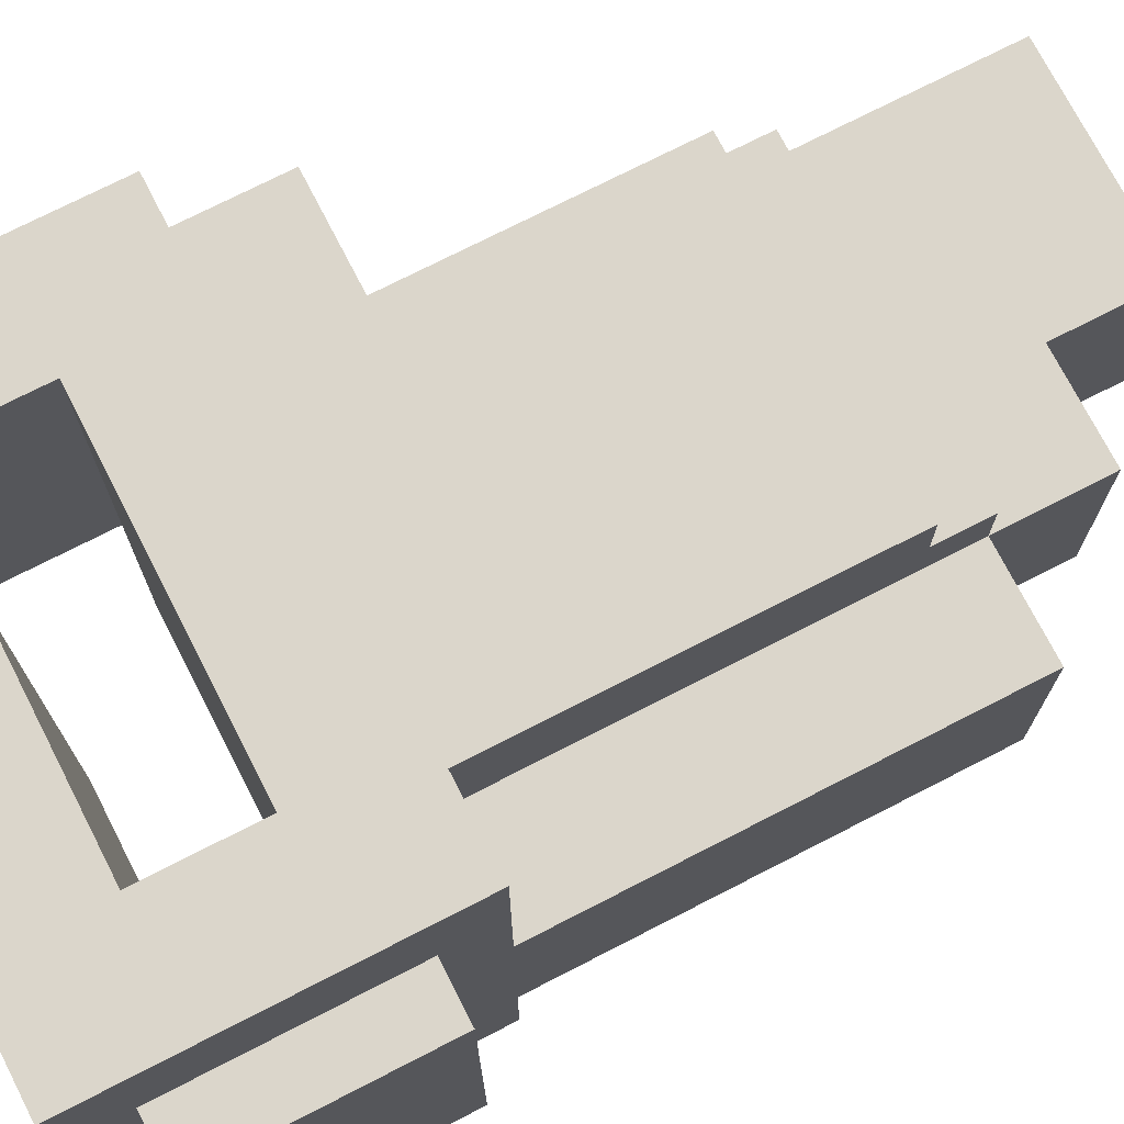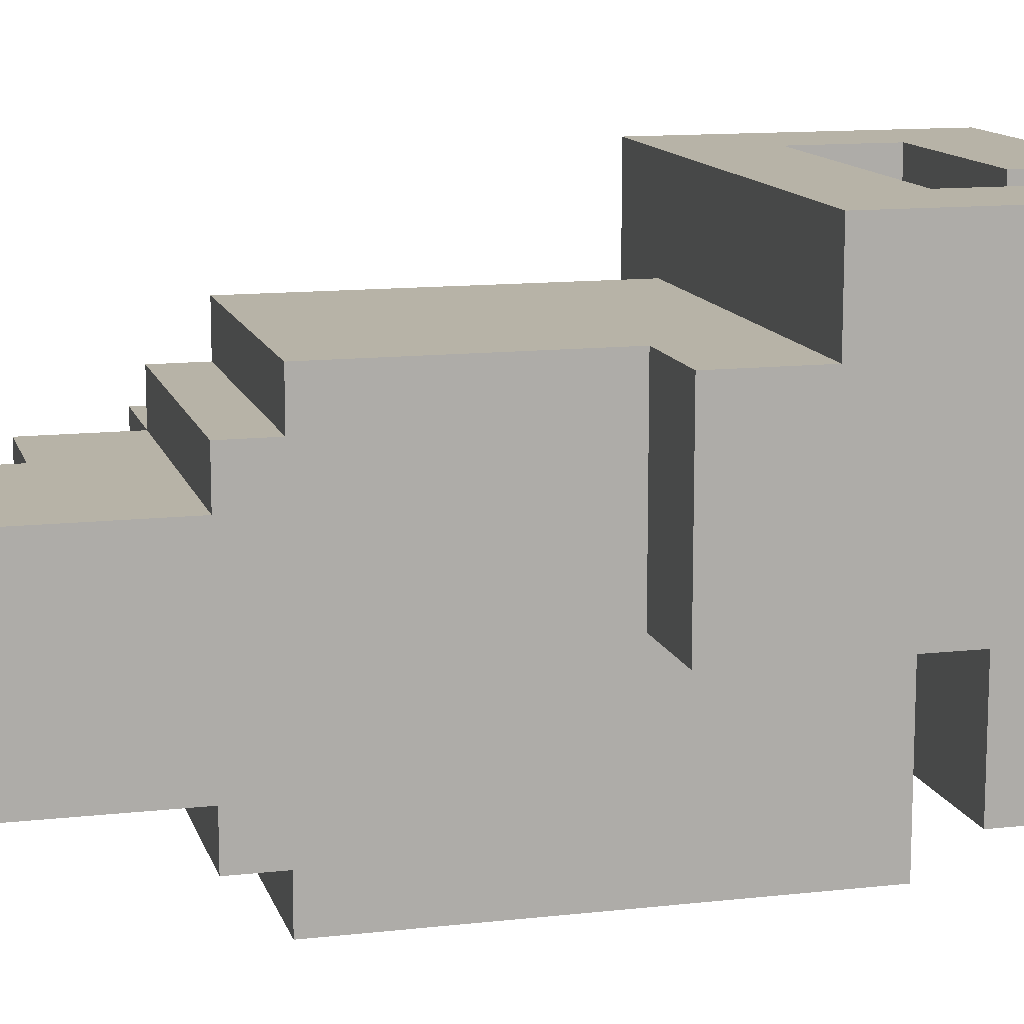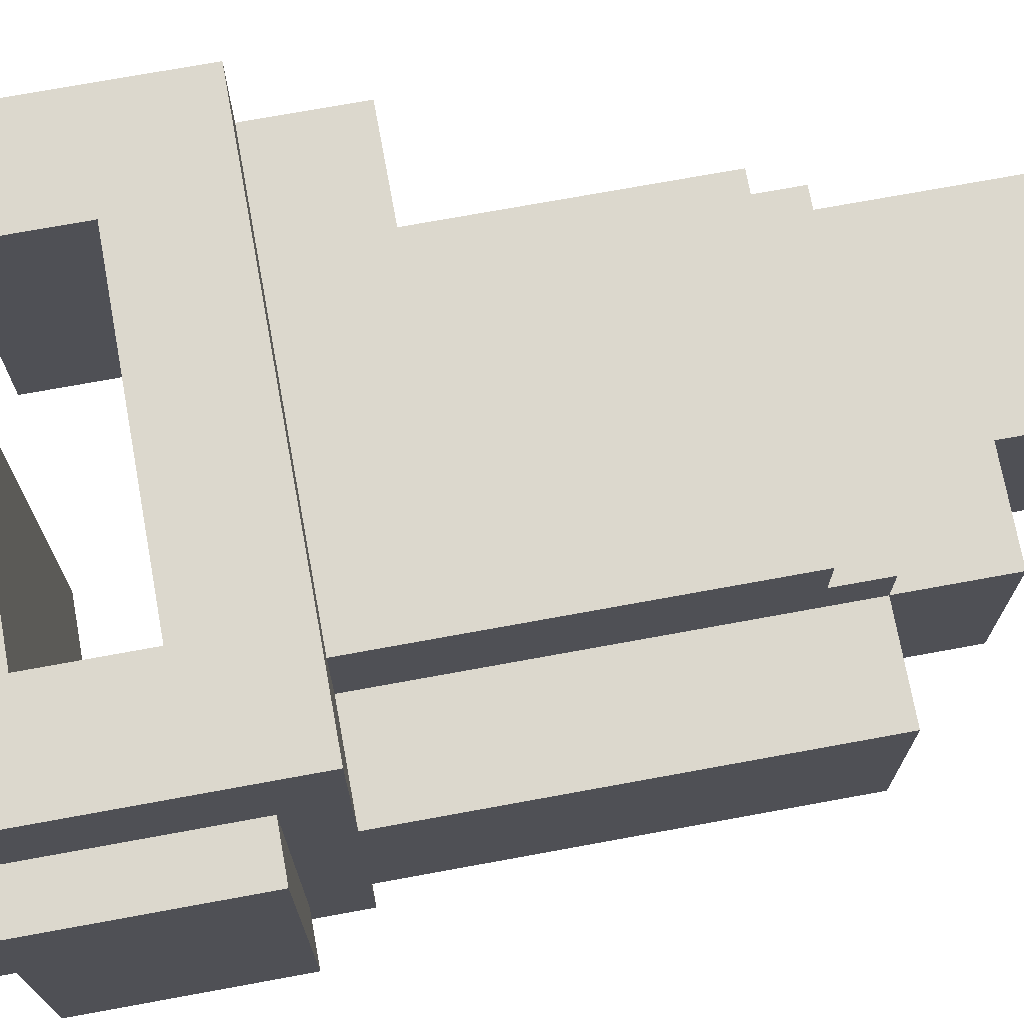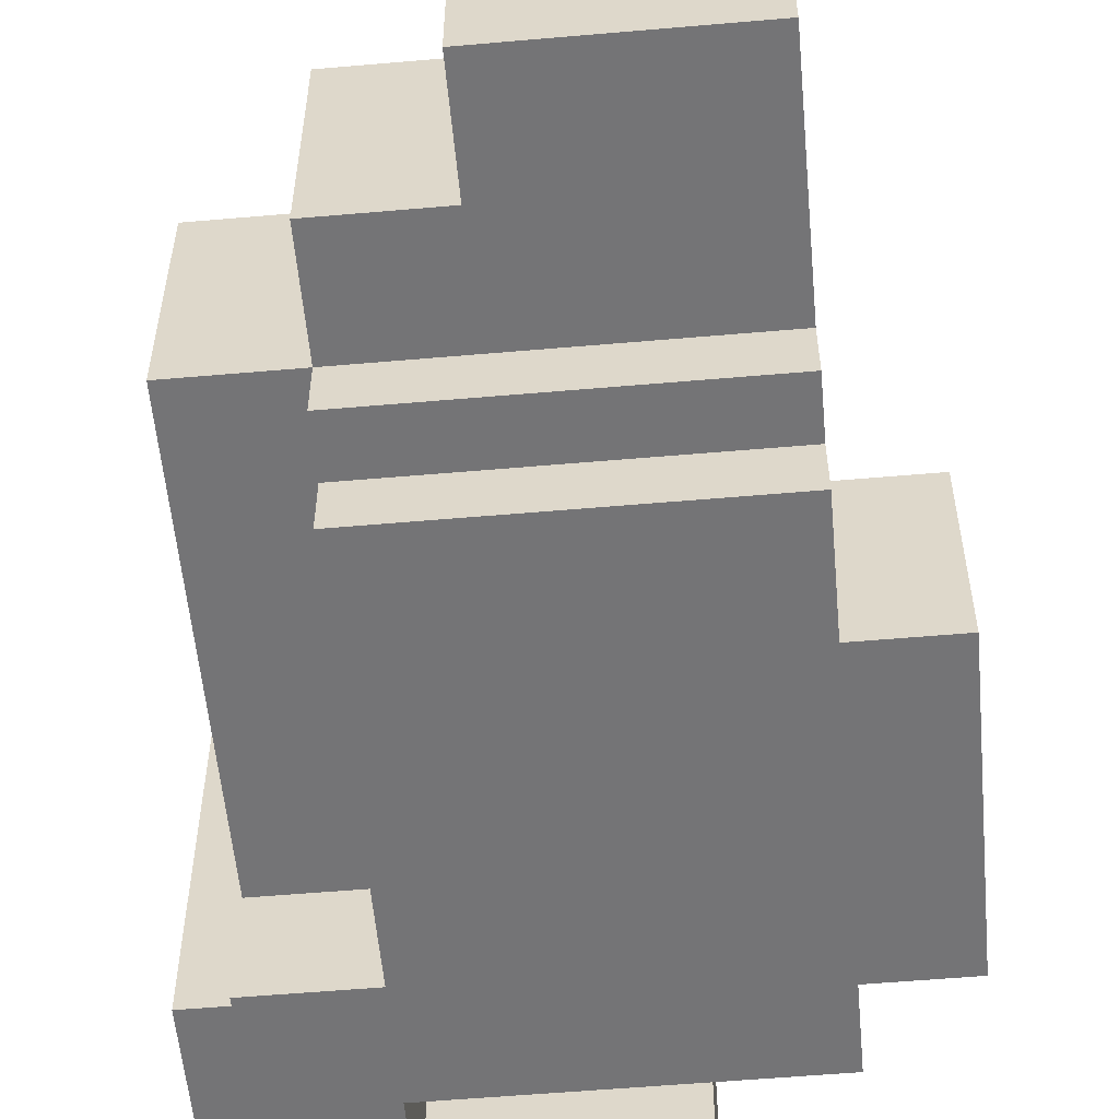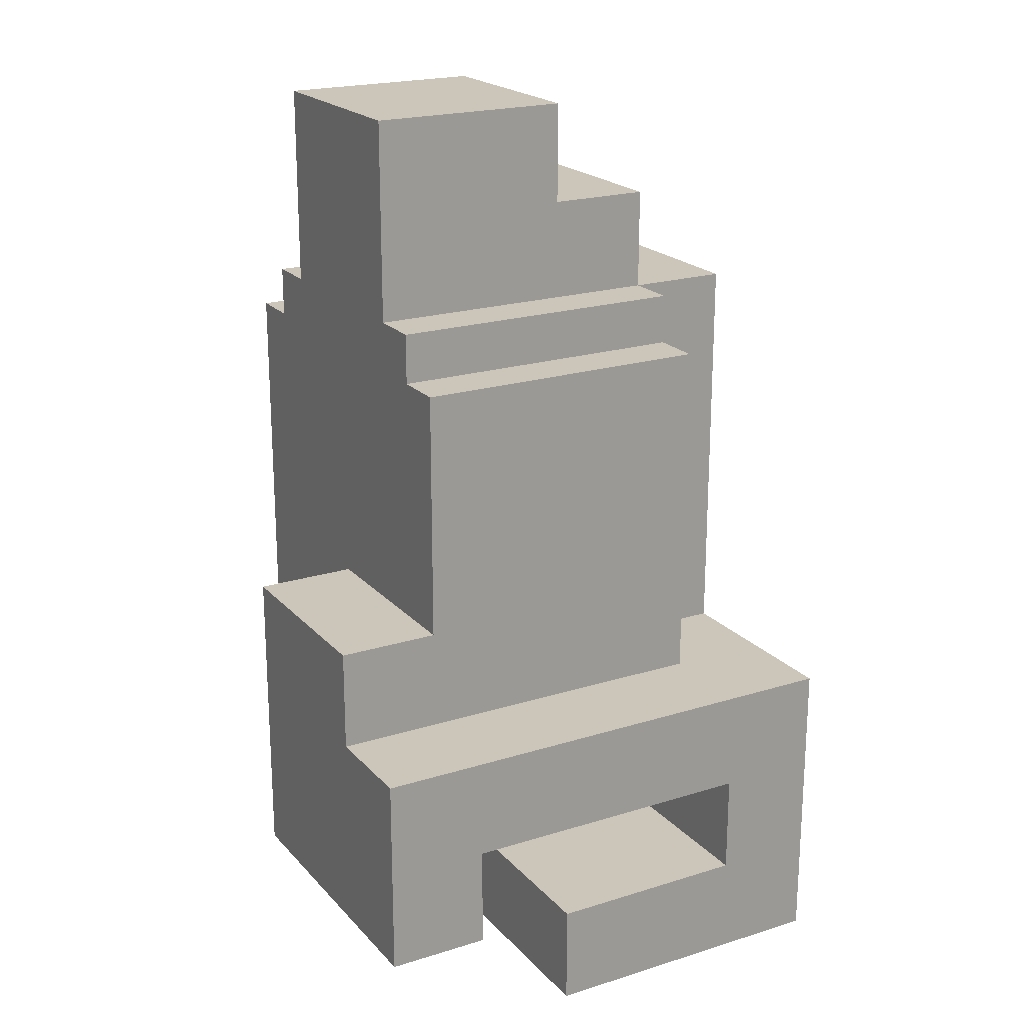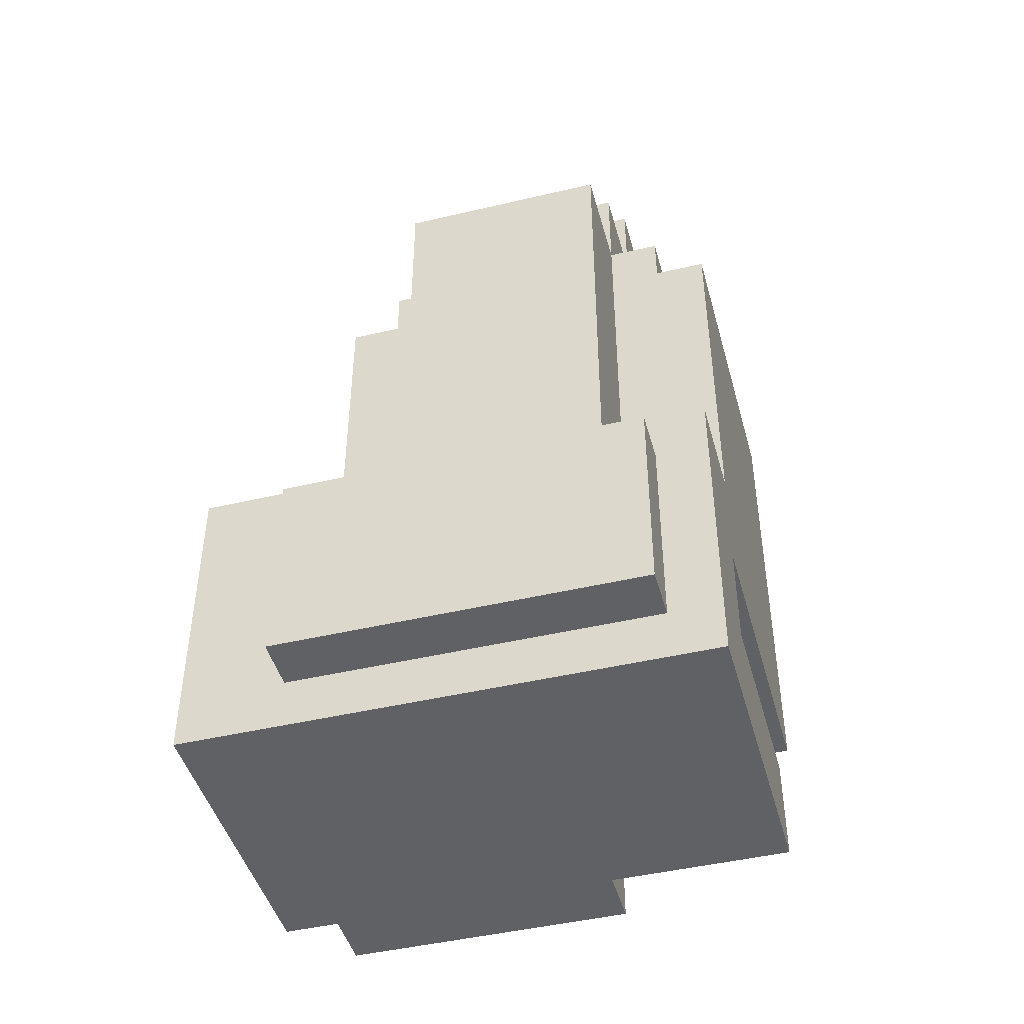
<metadata>
{"format":"obj","ext":"obj","renderer":"f3d","projection":"perspective","resolution":1024,"background":"white","views":[{"elev":73.5,"azim":62.8,"up":"+Z"},{"elev":12.6,"azim":-104.7,"up":"+Z"},{"elev":72.6,"azim":79.6,"up":"+Z"},{"elev":-56.3,"azim":-174.8,"up":"+Z"},{"elev":20.8,"azim":-29.4,"up":"+Y"},{"elev":-45.6,"azim":105.2,"up":"+Y"}]}
</metadata>
<code>
o Player_LHand
v 1.4 1.4 0.5
v 1.4 1.4 -0.1
v 1.4 1.8 0.5
v 1.4 1.8 0.3
v 1.4 2 0.3
v 1.4 2 -0.1
v 1.6 1.6 -0.1
v 1.6 1.6 -0.5
v 1.6 2 0.3
v 1.6 2 -0.1
v 1.6 2.5 0.3
v 1.6 2.5 0.2
v 1.6 2.5 -0.4
v 1.6 2.5 -0.5
v 1.6 2.6 0.2
v 1.6 2.6 0.1
v 1.6 2.6 -0.3
v 1.6 2.6 -0.4
v 1.6 3 0.1
v 1.6 3 -0.3
v 1.8 1.2 0.5
v 1.8 1.2 -0.5
v 1.8 1.4 0.5
v 1.8 1.4 -0.5
v 2.2 1.4 0.5
v 2.2 1.4 -0.5
v 2.2 1.6 0.5
v 2.2 1.6 -0.5
v 1.6 1.4 0.5
v 1.6 1.4 -0.1
v 1.6 1.6 0.5
v 1.6 1.6 -0.1
v 2 2.8 0.1
v 2 2.8 -0.3
v 2 3 0.1
v 2 3 -0.3
v 2.2 1.8 0.3
v 2.2 1.8 0.1
v 2.2 1.8 -0.3
v 2.2 1.8 -0.5
v 2.2 2.5 0.3
v 2.2 2.5 0.2
v 2.2 2.5 -0.4
v 2.2 2.5 -0.5
v 2.2 2.6 0.2
v 2.2 2.6 0.1
v 2.2 2.6 -0.3
v 2.2 2.6 -0.4
v 2.2 2.8 0.1
v 2.2 2.8 -0.3
v 2.4 1.2 0.5
v 2.4 1.2 -0.5
v 2.4 1.3 0.3
v 2.4 1.3 -0.4
v 2.4 1.7 0.3
v 2.4 1.7 -0.4
v 2.4 1.8 0.5
v 2.4 1.8 0.1
v 2.4 1.8 -0.3
v 2.4 1.8 -0.5
v 2.4 2.6 0.1
v 2.4 2.6 -0.3
v 2.5 1.3 0.3
v 2.5 1.3 -0.4
v 2.5 1.7 0.3
v 2.5 1.7 -0.4
v 1.4 1.4 0.5
v 1.4 1.8 0.5
v 1.6 1.4 0.5
v 1.6 1.6 0.5
v 1.8 1.2 0.5
v 1.8 1.4 0.5
v 2.2 1.4 0.5
v 2.2 1.6 0.5
v 2.4 1.2 0.5
v 2.4 1.8 0.5
v 1.4 1.8 0.3
v 1.4 2 0.3
v 1.6 2 0.3
v 1.6 2.5 0.3
v 2.2 1.8 0.3
v 2.2 2.5 0.3
v 2.4 1.3 0.3
v 2.4 1.7 0.3
v 2.5 1.3 0.3
v 2.5 1.7 0.3
v 1.6 2.5 0.2
v 1.6 2.6 0.2
v 2.2 2.5 0.2
v 2.2 2.6 0.2
v 1.6 2.6 0.1
v 1.6 3 0.1
v 2 2.6 0.1
v 2 2.8 0.1
v 2 3 0.1
v 2.2 1.8 0.1
v 2.2 2.6 0.1
v 2.2 2.8 0.1
v 2.4 1.8 0.1
v 2.4 2.6 0.1
v 1.4 1.4 -0.1
v 1.4 2 -0.1
v 1.6 1.4 -0.1
v 1.6 1.6 -0.1
v 1.6 2 -0.1
v 1.6 2.6 -0.3
v 1.6 3 -0.3
v 2 2.6 -0.3
v 2 2.8 -0.3
v 2 3 -0.3
v 2.2 1.8 -0.3
v 2.2 2.6 -0.3
v 2.2 2.8 -0.3
v 2.4 1.8 -0.3
v 2.4 2.6 -0.3
v 1.6 2.5 -0.4
v 1.6 2.6 -0.4
v 2.2 2.5 -0.4
v 2.2 2.6 -0.4
v 2.4 1.3 -0.4
v 2.4 1.7 -0.4
v 2.5 1.3 -0.4
v 2.5 1.7 -0.4
v 1.6 1.6 -0.5
v 1.6 2.5 -0.5
v 1.8 1.2 -0.5
v 1.8 1.4 -0.5
v 2.2 1.4 -0.5
v 2.2 1.6 -0.5
v 2.2 1.8 -0.5
v 2.2 2.5 -0.5
v 2.4 1.2 -0.5
v 2.4 1.8 -0.5
v 1.8 1.2 0.5
v 2.4 1.2 0.5
v 1.8 1.2 -0.5
v 2.4 1.2 -0.5
v 2.4 1.3 0.3
v 2.5 1.3 0.3
v 2.4 1.3 -0.4
v 2.5 1.3 -0.4
v 1.4 1.4 0.5
v 1.6 1.4 0.5
v 1.4 1.4 -0.1
v 1.6 1.4 -0.1
v 1.6 1.6 0.5
v 2.2 1.6 0.5
v 1.6 1.6 -0.1
v 1.6 1.6 -0.5
v 2.2 1.6 -0.5
v 1.8 1.4 0.5
v 2.2 1.4 0.5
v 1.8 1.4 -0.5
v 2.2 1.4 -0.5
v 2.4 1.7 0.3
v 2.5 1.7 0.3
v 2.4 1.7 -0.4
v 2.5 1.7 -0.4
v 1.4 1.8 0.5
v 2.4 1.8 0.5
v 1.4 1.8 0.3
v 2.2 1.8 0.3
v 2.2 1.8 0.1
v 2.4 1.8 0.1
v 2.2 1.8 -0.3
v 2.4 1.8 -0.3
v 2.2 1.8 -0.5
v 2.4 1.8 -0.5
v 1.4 2 0.3
v 1.6 2 0.3
v 1.4 2 -0.1
v 1.6 2 -0.1
v 1.6 2.5 0.3
v 2.2 2.5 0.3
v 1.6 2.5 0.2
v 2.2 2.5 0.2
v 1.6 2.5 -0.4
v 2.2 2.5 -0.4
v 1.6 2.5 -0.5
v 2.2 2.5 -0.5
v 1.6 2.6 0.2
v 2.2 2.6 0.2
v 1.6 2.6 0.1
v 2 2.6 0.1
v 2.2 2.6 0.1
v 2.4 2.6 0.1
v 1.6 2.6 -0.3
v 2 2.6 -0.3
v 2.2 2.6 -0.3
v 2.4 2.6 -0.3
v 1.6 2.6 -0.4
v 2.2 2.6 -0.4
v 2 2.8 0.1
v 2.2 2.8 0.1
v 2 2.8 -0.3
v 2.2 2.8 -0.3
v 1.6 3 0.1
v 2 3 0.1
v 1.6 3 -0.3
v 2 3 -0.3
f 3 2 1
f 4 2 3
f 5 2 4
f 6 2 5
f 10 8 7
f 11 10 9
f 12 10 11
f 13 8 10
f 13 10 12
f 14 8 13
f 15 13 12
f 16 13 15
f 17 13 16
f 18 13 17
f 19 17 16
f 20 17 19
f 23 22 21
f 24 22 23
f 27 26 25
f 28 26 27
f 29 30 31
f 31 30 32
f 33 34 35
f 35 34 36
f 37 38 41
f 41 38 42
f 39 40 43
f 43 40 44
f 42 38 45
f 45 38 46
f 39 43 47
f 47 43 48
f 46 47 49
f 49 47 50
f 51 52 53
f 53 52 54
f 51 53 55
f 54 52 56
f 51 55 57
f 55 56 57
f 57 56 58
f 58 56 59
f 56 52 60
f 59 56 60
f 58 59 61
f 61 59 62
f 63 64 65
f 65 64 66
f 69 68 67
f 70 68 69
f 73 72 71
f 74 68 70
f 75 73 71
f 75 74 73
f 76 68 74
f 76 74 75
f 79 78 77
f 81 79 77
f 81 80 79
f 82 80 81
f 85 84 83
f 86 84 85
f 89 88 87
f 90 88 89
f 93 92 91
f 94 92 93
f 95 92 94
f 97 94 93
f 98 94 97
f 99 97 96
f 100 97 99
f 101 102 103
f 103 102 104
f 104 102 105
f 106 107 108
f 108 107 109
f 109 107 110
f 108 109 112
f 112 109 113
f 111 112 114
f 114 112 115
f 116 117 118
f 118 117 119
f 120 121 122
f 122 121 123
f 126 127 128
f 124 125 129
f 129 125 130
f 130 125 131
f 126 128 132
f 128 129 132
f 129 130 132
f 132 130 133
f 136 135 134
f 137 135 136
f 140 139 138
f 141 139 140
f 144 143 142
f 145 143 144
f 148 147 146
f 149 147 148
f 150 147 149
f 151 152 153
f 153 152 154
f 155 156 157
f 157 156 158
f 159 160 161
f 161 160 162
f 162 160 163
f 163 160 164
f 165 166 167
f 167 166 168
f 169 170 171
f 171 170 172
f 173 174 175
f 175 174 176
f 177 178 179
f 179 178 180
f 181 182 183
f 183 182 184
f 184 182 185
f 185 186 189
f 189 186 190
f 187 188 191
f 188 189 191
f 191 189 192
f 193 194 195
f 195 194 196
f 197 198 199
f 199 198 200

</code>
